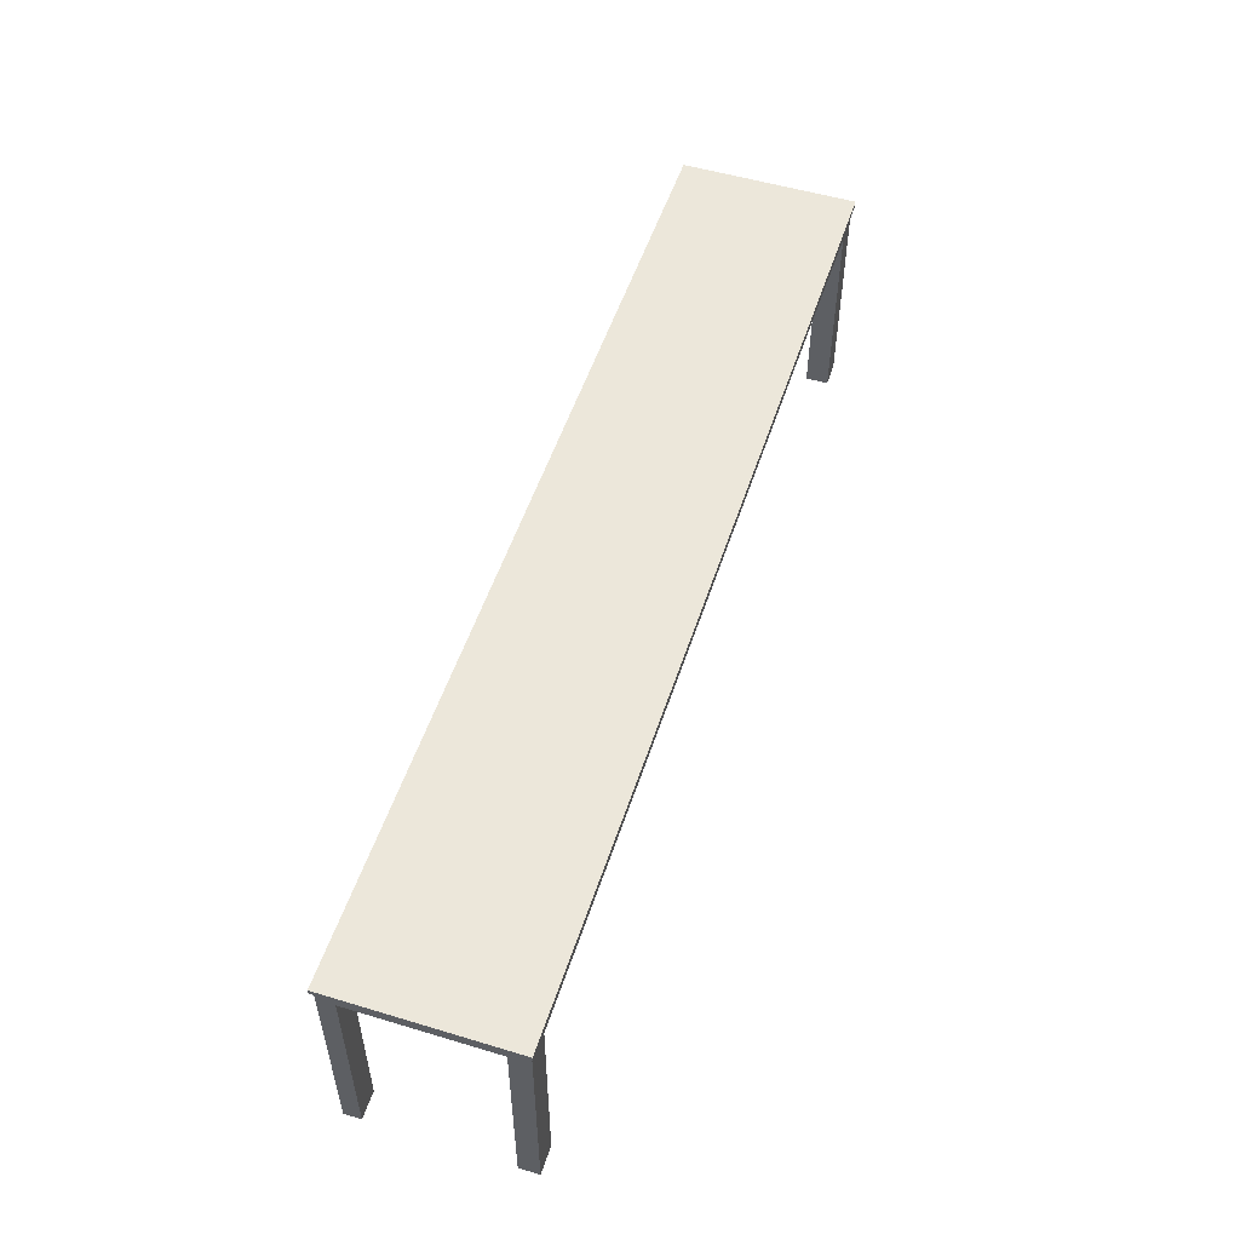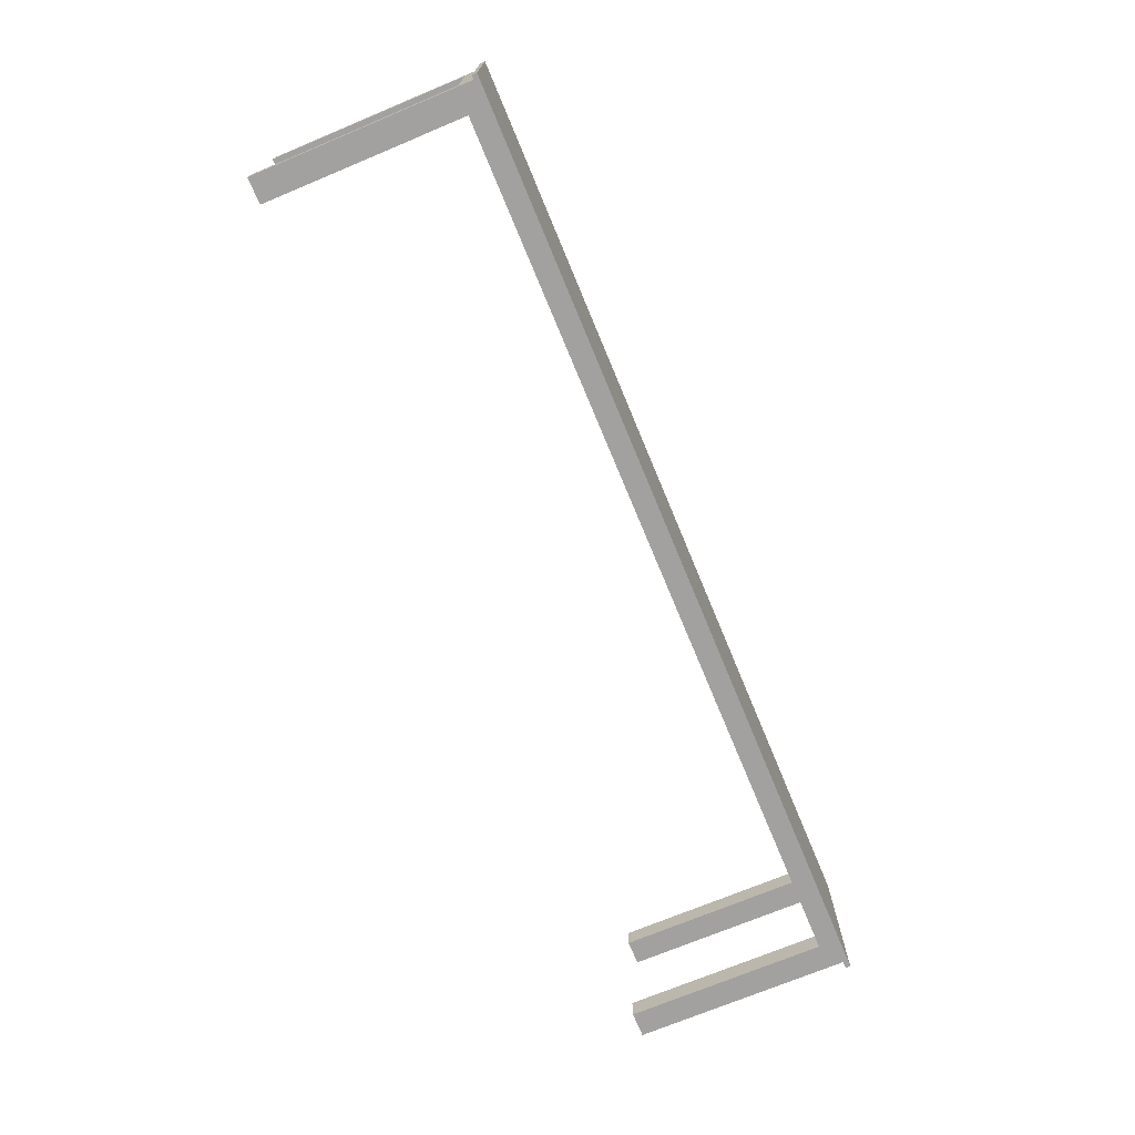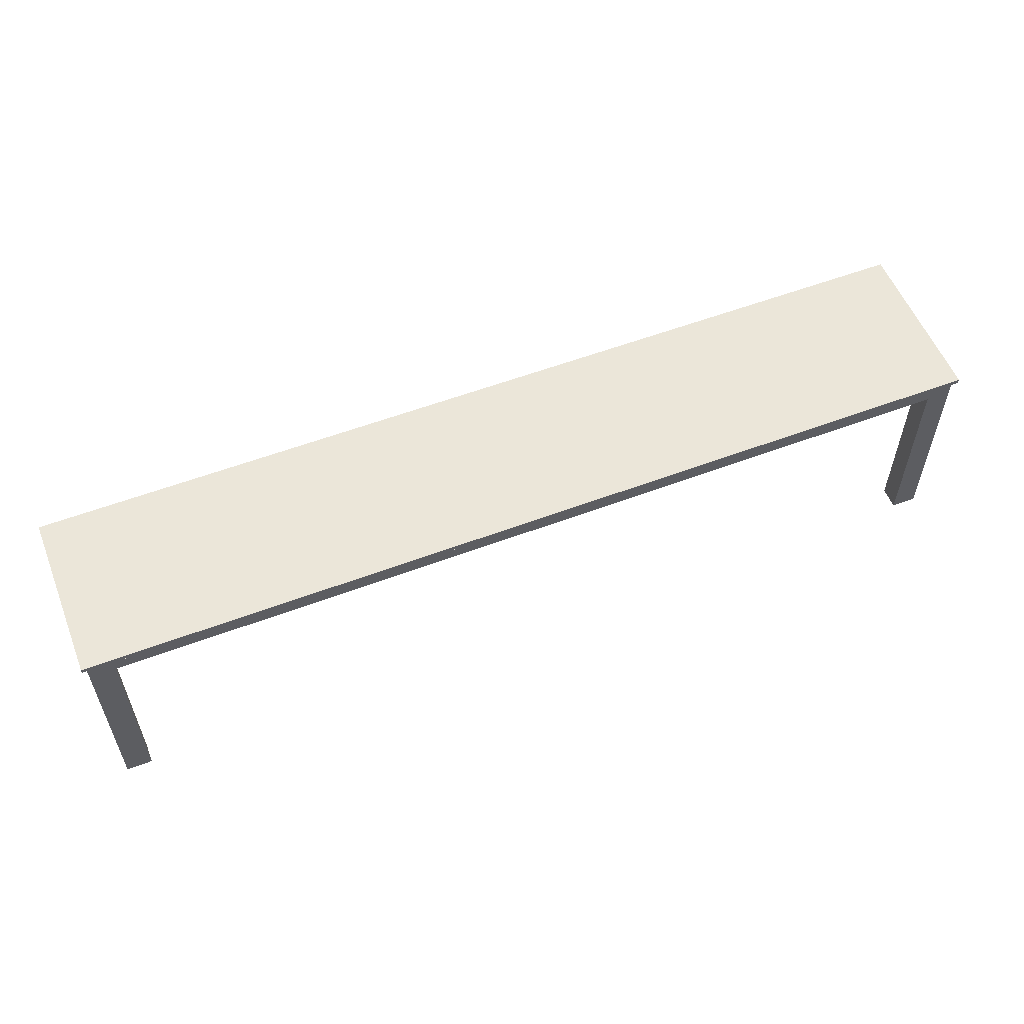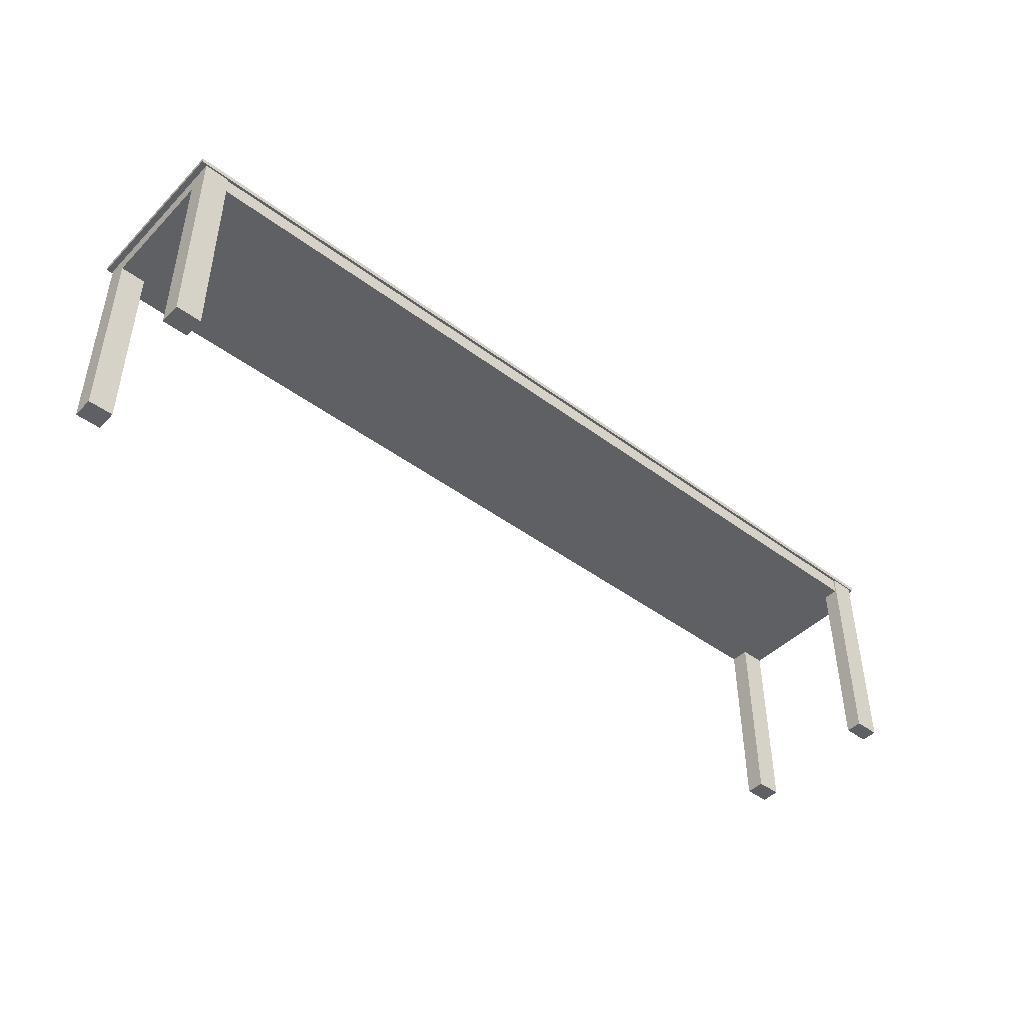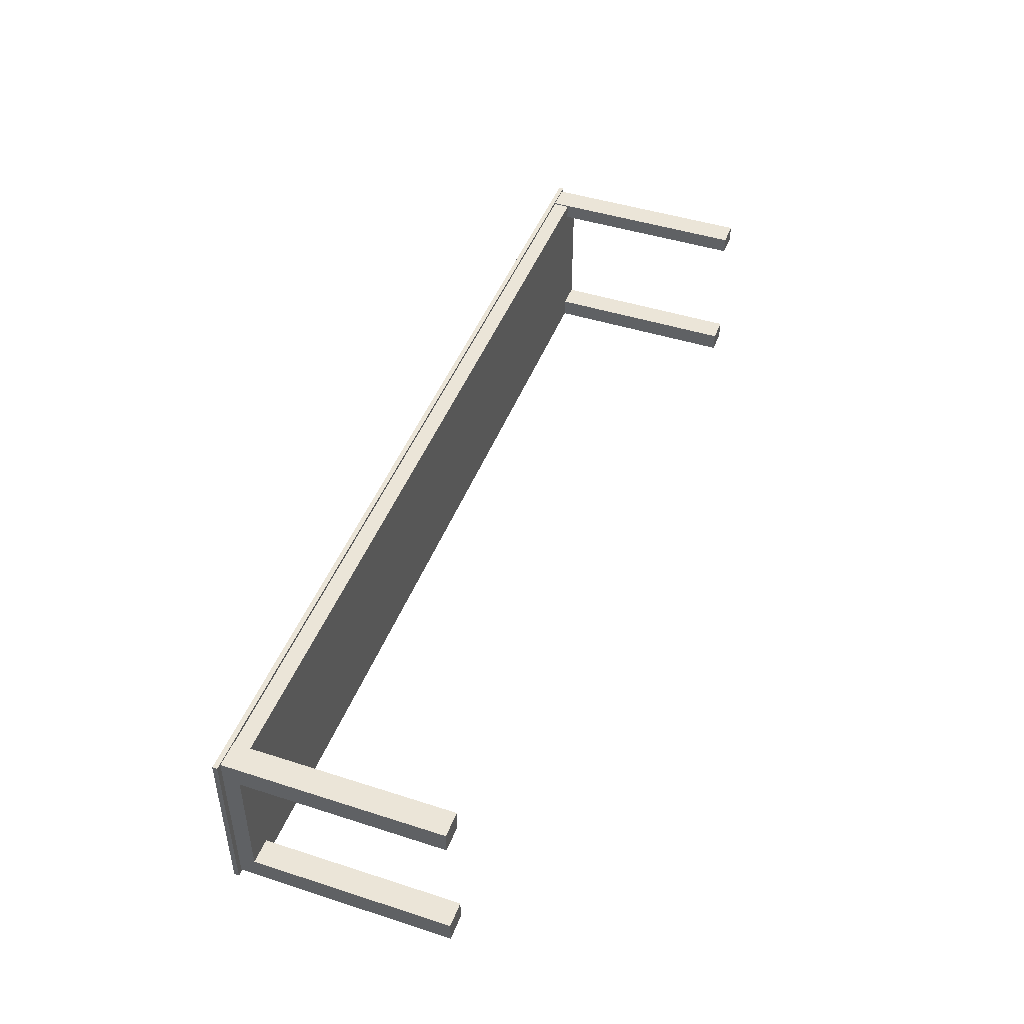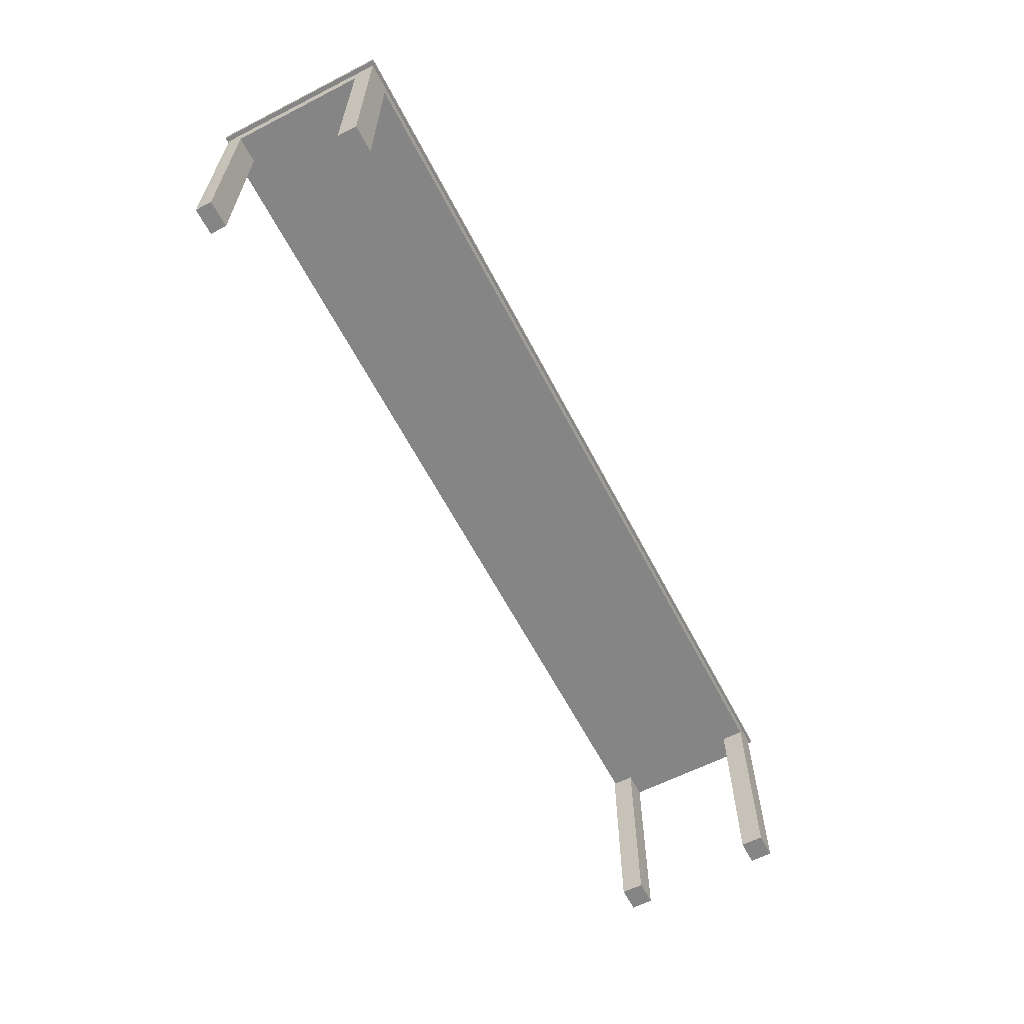
<metadata>
{"format":"obj","ext":"obj","renderer":"f3d","projection":"perspective","resolution":1024,"background":"white","views":[{"elev":52.9,"azim":107.9,"up":"+Y"},{"elev":-72.2,"azim":112.6,"up":"+Z"},{"elev":56.2,"azim":158.4,"up":"+Y"},{"elev":-44.8,"azim":-40.9,"up":"+Y"},{"elev":45.7,"azim":-69.7,"up":"+Z"},{"elev":-61.7,"azim":117.4,"up":"+Y"}]}
</metadata>
<code>
v -0.4794 0.05929 -0.07787
v 0.4787 0.05929 -0.09518
v -0.4794 0.05929 -0.09518
v 0.4787 0.05929 -0.07787
v -0.4794 0.05431 -0.09518
v 0.4787 0.05929 -0.04042
v -0.4794 0.05929 -0.04042
v -0.4794 0.05929 -0.01394
v 0.4787 0.05929 -0.01394
v -0.4794 0.05929 0.01973
v -0.4794 0.05431 0.08109
v -0.4794 0.05929 0.07705
v -0.4794 0.05929 0.04657
v 0.4787 0.05929 0.01973
v -0.4794 0.05929 0.08109
v 0.4787 0.05929 0.04657
v 0.4787 0.05929 0.08109
v 0.4787 0.05929 0.07705
v 0.4787 0.05431 -0.09518
v 0.474 0.05431 -0.09518
v -0.4735 0.05431 -0.09518
v 0.4476 0.05431 -0.09518
v 0.474 0.05431 -0.09273
v -0.4474 0.05431 -0.09518
v 0.4476 0.05431 -0.09273
v 0.474 0.05431 0.07962
v -0.4735 0.05431 -0.09273
v -0.4735 0.05431 0.08109
v -0.4474 0.05431 -0.09273
v 0.474 0.05431 0.08109
v 0.4476 0.05431 0.07962
v 0.474 0.03749 0.06295
v 0.4476 0.05431 0.07823
v 0.4476 0.03749 -0.09273
v -0.4474 0.05431 0.07823
v 0.4787 0.05431 0.08109
v 0.4476 0.05431 0.08109
v 0.4476 0.03749 0.07962
v 0.474 -0.1668 0.06295
v 0.474 0.03749 -0.07315
v 0.474 -0.1668 -0.09273
v -0.4735 0.05431 0.07962
v -0.4474 0.05431 0.08109
v -0.4474 0.03749 -0.09273
v -0.4474 0.05431 0.07962
v 0.4476 -0.1668 0.07962
v 0.474 -0.1668 0.07962
v 0.4476 0.03749 0.06295
v 0.4476 0.03749 0.07823
v 0.4476 -0.1668 -0.09273
v -0.4735 0.03749 0.05741
v -0.4474 0.03749 -0.07002
v -0.4474 0.03749 0.07823
v 0.4476 -0.1668 0.06295
v 0.4476 0.03749 -0.07315
v 0.474 -0.1668 -0.07315
v 0.4476 -0.1668 -0.07315
v -0.4474 0.03749 0.07962
v -0.4735 -0.1668 0.07962
v -0.4735 0.03749 -0.07002
v -0.4735 -0.1668 -0.09273
v -0.4735 -0.1668 -0.07002
v -0.4474 0.03749 0.05741
v -0.4474 -0.1668 -0.09273
v -0.4735 -0.1668 0.05741
v -0.4474 -0.1668 -0.07002
v -0.4474 -0.1668 0.05741
v -0.4474 -0.1668 0.07962
g mesh1_mesh1-geometry
f 1 2 3
f 2 1 4
f 5 1 3
f 1 6 4
f 5 7 1
f 6 1 7
f 5 8 7
f 7 9 6
f 5 10 8
f 9 7 8
f 11 12 5
f 5 13 10
f 14 8 10
f 8 14 9
f 12 11 15
f 5 12 13
f 16 10 13
f 10 16 14
f 15 13 12
f 13 17 16
f 13 15 17
f 16 17 18
g mesh1_mesh1-geometry
f 3 2 1
f 4 1 2
f 2 3 19
f 3 1 5
f 4 6 1
f 2 19 4
f 19 3 20
f 1 7 5
f 5 21 3
f 7 1 6
f 4 19 6
f 20 3 22
f 20 23 19
f 7 8 5
f 24 3 21
f 5 11 21
f 6 9 7
f 6 19 9
f 22 3 24
f 22 25 20
f 26 19 23
f 23 20 25
f 8 10 5
f 8 7 9
f 21 27 24
f 28 21 11
f 5 12 11
f 9 19 14
f 24 29 22
f 25 22 29
f 30 19 26
f 31 23 26
f 26 23 31
f 23 32 26
f 33 25 23
f 23 25 33
f 25 34 23
f 10 13 5
f 10 8 14
f 9 14 8
f 29 24 27
f 27 21 28
f 11 17 28
f 15 11 12
f 13 12 5
f 14 19 16
f 25 29 34
f 25 35 29
f 29 35 25
f 36 19 30
f 30 26 37
f 33 23 31
f 31 23 33
f 31 26 38
f 31 37 26
f 32 39 26
f 40 32 23
f 35 25 33
f 33 25 35
f 23 34 41
f 13 10 16
f 14 16 10
f 29 42 27
f 27 42 29
f 42 27 28
f 28 17 43
f 15 17 11
f 12 13 15
f 16 19 18
f 44 34 29
f 45 29 35
f 35 29 45
f 36 17 19
f 36 30 17
f 37 17 30
f 31 38 33
f 31 33 37
f 38 26 46
f 47 26 39
f 32 48 39
f 32 40 48
f 41 40 23
f 35 45 33
f 33 49 35
f 50 41 34
f 16 17 13
f 42 29 45
f 45 29 42
f 27 42 51
f 42 28 45
f 43 17 37
f 43 45 28
f 17 15 13
f 18 19 17
f 18 17 16
f 44 52 34
f 35 53 45
f 49 33 38
f 37 33 43
f 47 46 26
f 38 46 49
f 47 39 46
f 54 39 48
f 55 48 40
f 56 40 41
f 43 33 45
f 53 35 49
f 50 57 41
f 50 34 57
f 45 58 42
f 59 51 42
f 60 27 51
f 61 27 62
f 63 34 52
f 44 64 52
f 58 45 53
f 54 49 46
f 54 46 39
f 48 49 54
f 48 55 49
f 55 40 57
f 56 57 40
f 56 41 57
f 49 34 53
f 55 57 34
f 42 58 59
f 51 59 65
f 62 27 60
f 60 51 52
f 61 62 64
f 53 34 63
f 63 52 51
f 66 52 64
f 53 67 58
f 55 34 49
f 68 59 58
f 59 68 65
f 65 67 51
f 62 60 66
f 52 66 60
f 66 64 62
f 63 67 53
f 63 51 67
f 68 58 67
f 67 65 68
g mesh1_mesh1-geometry
f 19 3 2
f 20 3 19
f 3 21 5
f 22 3 20
f 21 3 24
f 24 3 22
f 20 25 22
f 25 20 23
f 23 34 25
f 28 17 11
f 34 29 25
f 37 26 30
f 38 26 31
f 26 37 31
f 41 34 23
f 27 44 29
f 29 44 27
f 43 17 28
f 11 17 15
f 29 34 44
f 17 30 36
f 30 17 37
f 46 26 38
f 35 49 33
f 34 41 50
f 61 44 27
f 27 44 61
f 37 17 43
f 26 46 47
f 49 35 53
f 44 61 64
f 64 61 44
f 57 40 55
f 40 57 56
f 66 60 62
f 60 66 52
g mesh1_mesh1-geometry
f 4 19 2
f 6 19 4
f 21 11 5
f 9 19 6
f 11 21 28
f 14 19 9
f 26 32 23
f 28 21 27
f 16 19 14
f 26 39 32
f 23 32 40
f 28 27 42
f 18 19 16
f 19 17 36
f 37 33 31
f 39 26 47
f 39 48 32
f 48 40 32
f 23 40 41
f 33 45 35
f 51 42 27
f 45 28 42
f 28 45 43
f 17 19 18
f 34 52 44
f 43 33 37
f 49 46 38
f 46 39 47
f 48 39 54
f 40 48 55
f 41 40 56
f 45 33 43
f 41 57 50
f 57 34 50
f 42 58 45
f 42 51 59
f 51 27 60
f 62 27 61
f 52 34 63
f 52 64 44
f 46 49 54
f 39 46 54
f 54 49 48
f 49 55 48
f 57 41 56
f 53 34 49
f 34 57 55
f 59 58 42
f 65 59 51
f 60 27 62
f 52 51 60
f 64 62 61
f 63 34 53
f 51 52 63
f 64 52 66
f 58 67 53
f 49 34 55
f 58 59 68
f 65 68 59
f 51 67 65
f 62 64 66
f 53 67 63
f 67 51 63
f 67 58 68
f 68 65 67
g mesh1_mesh1-geometry
f 19 23 20
f 23 19 26
f 24 27 21
f 22 29 24
f 29 22 25
f 26 19 30
f 27 24 29
f 30 19 36
g mesh1_mesh1-geometry
f 33 38 31
f 45 53 35
f 38 33 49
f 53 45 58

</code>
